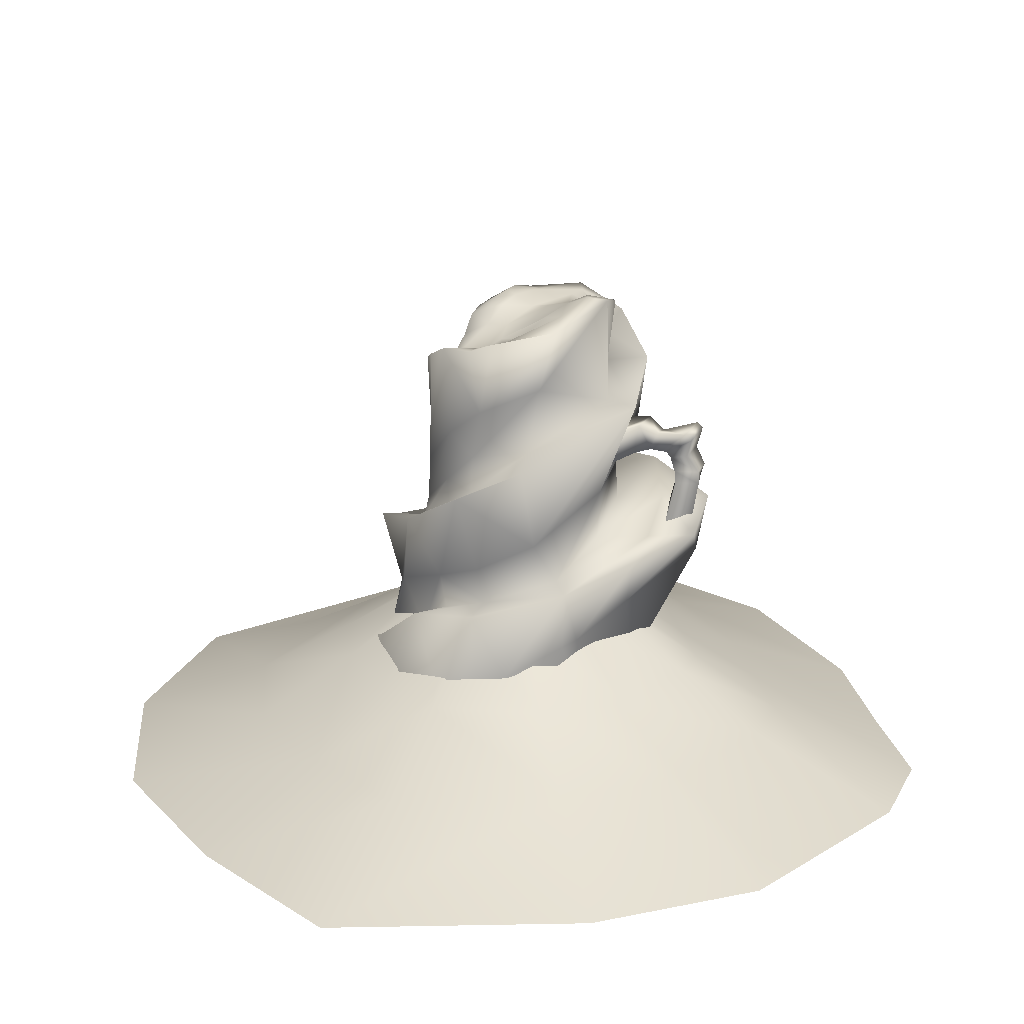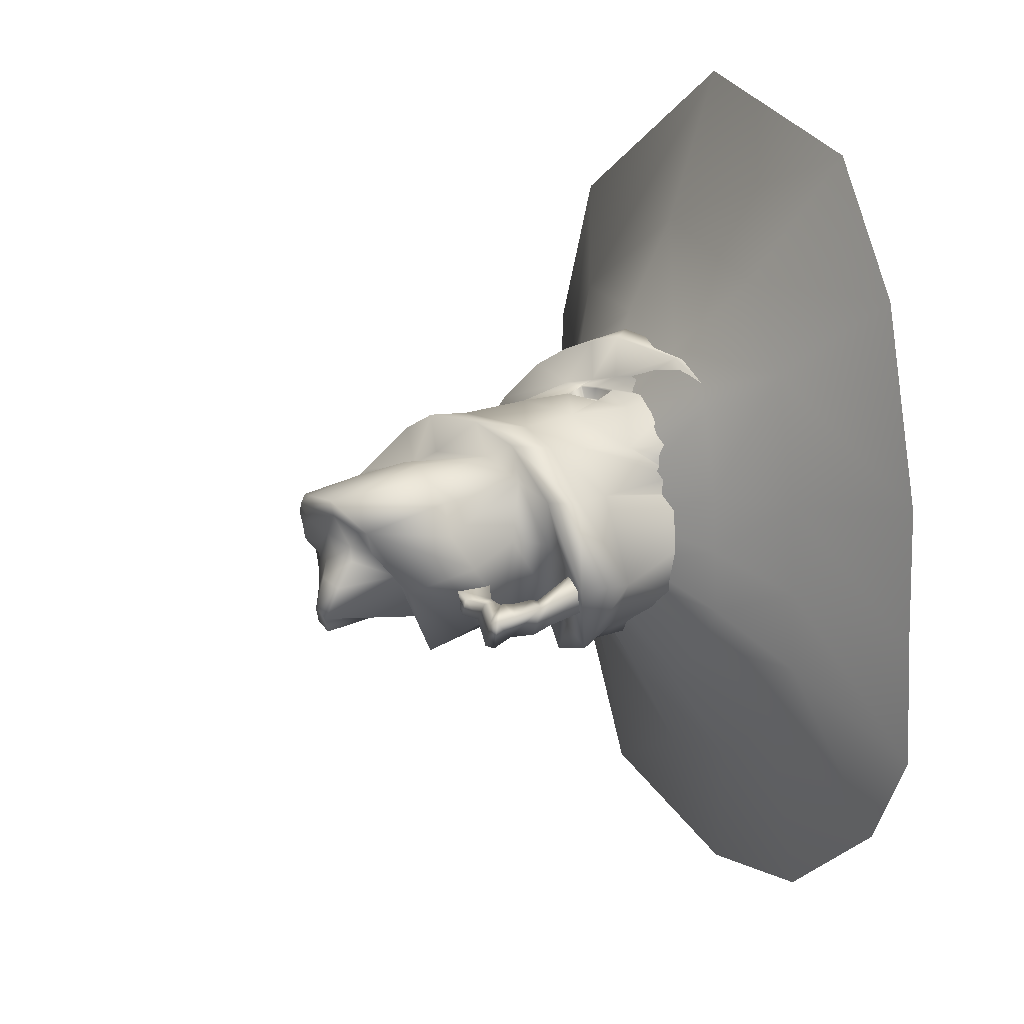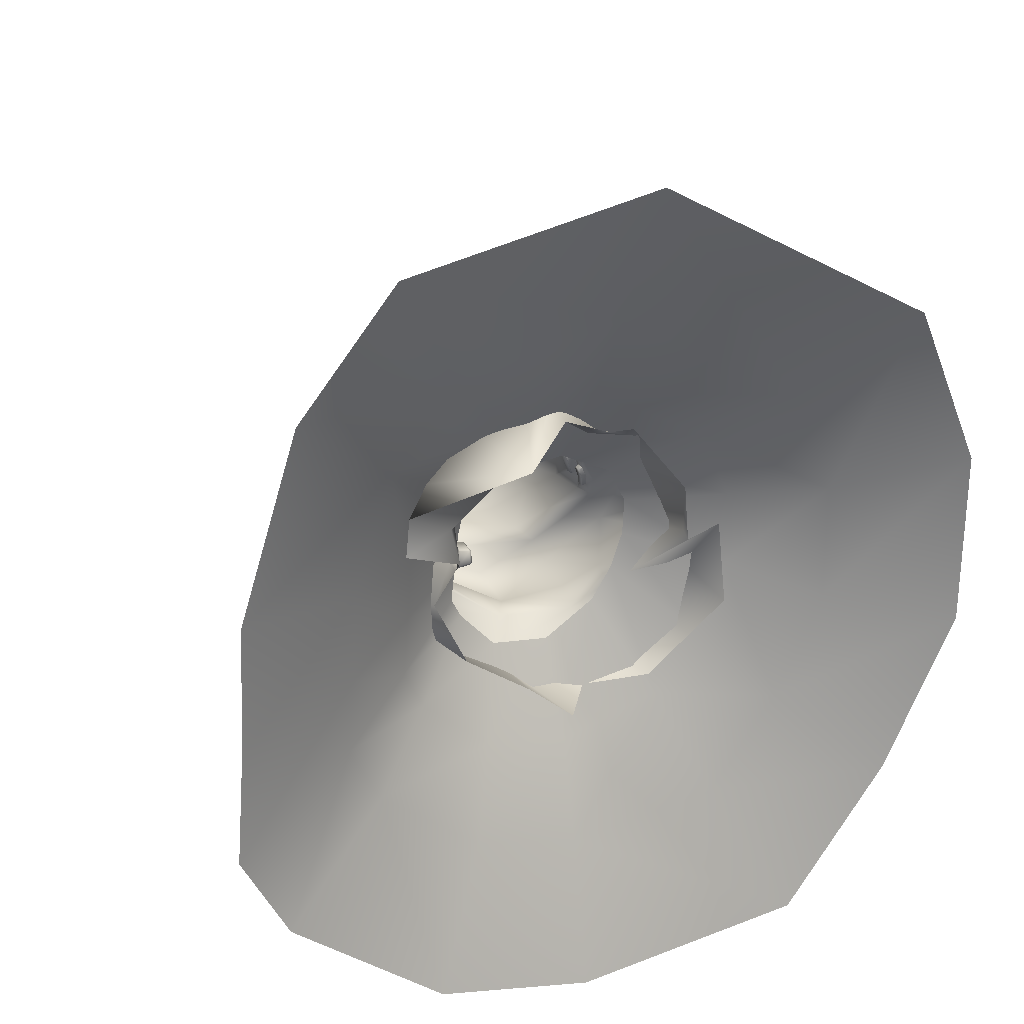
<metadata>
{"format":"obj","ext":"obj","renderer":"f3d","projection":"perspective","resolution":1024,"background":"white","views":[{"elev":20.4,"azim":174.6,"up":"+Y"},{"elev":20.0,"azim":-113.6,"up":"+Z"},{"elev":28.9,"azim":-26.2,"up":"+Z"}]}
</metadata>
<code>
o mountaintemple2.obj
v -4.218 15.14 8.34
v 3.395 21.28 8.34
v -7.614 17.72 -1.353
v -5.899 16.24 -5.503
v 1.113 13.76 -10.53
v 6.079 21.78 -9.902
v 8.962 18.16 -2.536
v 9.172 18.81 4.592
v 3.879 31.64 7.07
v 6.945 26.3 4.316
v -3.179 27.94 3.756
v -5.308 29.29 0.3219
v -3.386 29.2 -5.625
v 1.552 26.13 -7.988
v 6.982 29.74 -7.765
v 10.1 26.79 -3.325
v 4.921 32.6 3.212
v 8.014 35.19 2.159
v -3.112 41.78 4.337
v -3.969 35.7 -4.735
v 1.03 37.02 -6.37
v 5.082 35.28 -5.58
v 7.439 39.33 -3.251
v -9.089 15.28 9.587
v 3.518 21.37 10.83
v 5.263 22.69 9.402
v 7.064 26.62 -2.389
v 5.741 29.34 -5.442
v 1.827 32.6 -6.609
v -5.637 35.65 -6.646
v 2.526 31.8 -8.752
v 2.006 42 0.6338
v 4.092 40.41 -1.017
v -3.994 40.74 1.185
v -5.896 40.21 2.677
v -3.964 42.6 -3.81
v -0.1481 41.17 -6.452
v 5.177 39.09 -3.139
v 0.8328 41.36 -0.1064
v 2.796 40.55 -1.797
v -1.616 41.64 -0.3944
v -2.932 42.35 -1.217
v -2.607 42.82 -3.505
v -0.5278 41.97 -5.336
v 2.151 40.41 -4.865
v 3.383 39.99 -3.536
v -1.227 42.11 -2.628
v -8.834 28.28 4.106
v -11.87 27.14 -1.446
v -0.3136 23.45 -10.67
v 11.98 17.88 -3.025
v 4.965 21.63 -6.951
v -0.1314 23.08 -7.122
v -5.398 26.78 -0.2834
v 2.87 31.67 4.626
v 6.009 35.09 1.414
v -11.01 23.17 -1.831
v -0.6633 22.67 7.301
v 7.914 23.04 -4.892
v -7.196 37.81 -1.54
v -4.876 41.97 -1.339
v -4.36 37.6 -1.337
v -4.384 39.28 0.523
v -4.013 40.2 2.147
v -3.109 41.55 3.24
v 1.954 42.15 2.552
v -0.5001 29.23 4.969
v -0.297 29.94 7.527
v -6.513 22.84 3.095
v -7.355 14 3.752
v -11.2 14.03 5.213
v 6.467 38.66 -1.833
v 6.093 39.12 -3.241
v 4.282 40.22 -5.851
v 0.586 41.87 3.485
v 4.473 39.4 -3.793
v 3.48 40.08 -5.139
v 3.379 24.66 7.39
v 7.224 29.73 -3.293
v 5.594 32.11 -5.691
v 6.959 24.36 3.91
v 7.672 21.06 7.52
v 8.348 24.03 6.14
v -2.833 12.41 10.28
v 1.194 17.69 12.5
v -0.1039 18.97 12.37
v 0.6568 18.71 9.207
v -0.4336 26.16 6.717
v 3.619 29.07 6.964
v 6.561 28.51 4.728
v -8.114 25.5 3.391
v 10.31 21.56 -1.411
v 5.435 23.97 -6.514
v -1.842 14.74 -8.068
v 3.079 15.96 10.26
v 7.865 17.59 8.223
v 4.582 15.67 10.09
v 6.883 16.44 9.484
v 1.311 15.77 11.6
v 10.31 15.06 4.795
v -3.234 25.69 -5.296
v -10.06 25.98 -6.407
v -3.994 28.81 6.749
v -4.108 25.93 6.266
v -4.075 23.41 5.907
v -5.388 20.48 5.966
v -7.048 15.6 6.239
v -7.728 14.52 6.212
v -10.75 14.41 7.777
v -1.494 17.27 9.69
v -4.996 16.91 11.9
v -2.547 19.3 7.889
v -5.013 17.39 8.142
v -3.295 17.54 8.624
v 2.324 19.71 8.656
v 1.651 20.14 11.73
v 8.383 38.01 -0.7413
v 7.937 29.84 1.093
v 8.504 25.06 1.021
v 10.72 25.02 2.533
v 7.003 33.25 -3.382
v 8.427 27.48 -0.7245
v 8.296 30.65 -1.118
v 8.234 38.59 -2.029
v 8.735 25.98 -0.5531
v 11.73 25.89 0.5266
v 7.971 26.54 0.8983
v 10.39 20.6 0.6816
v 11.28 16.79 0.4056
v 10.96 15.49 0.3156
v 13.59 15.73 0.8255
v -6.668 32.78 -0.7742
v -5.349 33.94 1.362
v -5.017 34.24 3.681
v -3.731 35.02 5.168
v -2.083 34.96 5.616
v -0.8036 35.41 5.508
v 2.243 37.67 3.903
v 3.48 41.33 2.617
v 4.543 41 1.571
v 5.166 40.76 0.2243
v 0.611 42.05 1.633
v 5.926 32.68 5.648
v 3.586 41.65 1.156
v 0.01055 41.87 2.73
v 2.46 42.1 1.71
v 3.019 41.59 -0.4928
v 3.894 41.37 -0.1505
v 5.771 39.79 -1.379
v 6.288 36.95 -0.1103
v 8.241 36.56 0.928
v 5.795 39.13 -2.223
v 5.246 39.54 -4.167
v 5.839 39.55 -5.181
v -7.143 15.24 2.518
v -7.097 15.11 2.771
v -6.669 17 2.555
v -6.761 16.86 2.365
v -6.54 17.41 3.744
v -6.513 17.36 3.849
v -6.878 15.37 4.026
v -6.848 15.48 4.133
v -6.893 15.35 2.663
v -6.877 15.23 2.837
v -6.53 16.87 2.677
v -6.598 16.71 2.534
v -6.446 17.08 3.75
v -6.427 17.16 3.582
v -6.674 15.62 3.925
v -6.704 15.45 3.838
v -5.867 15.26 2.931
v -6.051 15.23 2.782
v -6.068 15.14 2.94
v -5.858 15.52 3.647
v -6.014 15.58 3.798
v -6.041 15.41 3.715
v -5.671 16.42 2.803
v -5.811 16.62 2.763
v -5.837 16.43 2.635
v -5.668 16.7 3.485
v -5.818 16.82 3.648
v -5.794 16.9 3.482
v -0.4988 20.82 8.01
v -0.5469 20.7 8.022
v 0.3344 21.4 8.096
v 0.3822 21.32 8.04
v 1.66 21.94 8.099
v 1.537 21.97 8.095
v 1.634 22.01 8.081
v 1.585 21.92 8.04
v -0.4838 19.49 8.693
v -0.5118 19.51 8.618
v -0.4236 19.58 8.523
v 0.841 20.12 8.589
v 0.8619 20.18 8.476
v 1.978 20.82 8.445
v 1.948 20.74 8.464
v -0.05675 19.67 7.633
v 0.486 21.03 7.461
v 0.4477 21.12 7.513
v 0.8778 20.23 7.6
v 0.9031 20.17 7.682
v 1.469 21.63 7.51
v -0.4621 20.67 7.976
v -0.4127 20.77 7.957
v 1.901 20.85 8.357
v 1.86 20.74 8.357
v -0.1367 20.59 7.385
v -0.1816 20.67 7.438
v -0.2211 20.56 7.441
v 0.02513 19.78 7.534
v 1.652 20.69 7.532
v 1.727 20.74 7.591
v 1.69 20.64 7.604
v 1.418 21.5 7.457
v 8.231 27 1.184
v 8.255 27.01 1.113
v 8.25 27.04 1.11
v 8.254 26.99 1.139
v 7.44 26.57 3.112
v 7.458 26.54 3.059
v 7.471 26.58 3.033
v 8.14 27.76 1.132
v 7.314 27.41 3.096
v 7.269 25.87 3.346
v 7.483 26.02 2.892
v 7.501 25.99 2.84
v 7.611 25.24 2.809
v 7.606 25.27 2.81
v 7.359 25.21 3.292
v 7.916 26.37 1.875
v 7.885 26.32 1.944
v 7.886 26.35 1.946
v 7.964 25.78 1.899
v 8.407 25.93 0.966
v 8.364 25.98 0.9511
v 8.542 26.19 0.1215
v 8.449 26.68 0.2821
v 8.457 26.69 0.2078
v 8.315 26.68 1.043
v 8.286 26.63 1.016
v 8.083 26.61 0.2165
v 8.031 26.04 0.8485
v 8.076 25.99 0.8567
v 7.684 25.82 1.714
v 7.62 26.26 1.75
v 7.63 26.32 1.715
v 8.204 27.07 1.128
v 8.194 27.01 1.169
v 7.424 26.63 3.038
v 7.446 26.59 2.989
v 8.117 27.66 1.112
v 8.094 27.7 1.15
v 7.322 27.38 2.978
v 7.313 27.33 3.028
v 7.643 27.52 0.8435
v 7.67 27.58 0.8652
v 7.694 27.54 0.8267
v 7.719 26.99 0.8581
v 7.76 26.95 0.8822
v 7.77 27.01 0.8412
v 7.058 26.62 2.464
v 7.067 26.61 2.539
v 7.096 26.58 2.499
v 6.962 27.24 2.455
v 6.984 27.3 2.489
v 6.97 27.24 2.53
v 7.267 25.78 3.268
v 7.279 25.84 3.234
v 7.438 25.94 2.899
v 7.46 25.89 2.857
v 7.545 25.3 2.834
v 7.532 25.25 2.871
v 7.336 25.29 3.241
v 7.363 25.24 3.199
v 7.155 25.66 3.037
v 7.16 25.67 3.113
v 7.177 25.73 3.073
v 7.269 25.73 2.8
v 7.323 25.76 2.782
v 7.298 25.8 2.818
v 7.272 25.32 2.78
v 7.312 25.27 2.793
v 7.331 25.32 2.756
v 7.153 25.31 3.014
v 7.165 25.31 3.08
v 7.185 25.26 3.039
v 7.871 26.29 1.883
v 7.883 26.35 1.849
v 7.96 25.8 1.805
v 7.935 25.84 1.847
v 8.487 26.26 0.1488
v 8.488 26.21 0.1807
v 8.411 26.66 0.2778
v 8.426 26.61 0.225
v 8.138 26.58 0.1714
v 8.152 26.21 0.1298
v 8.199 26.17 0.1275
v 8.199 26.22 0.09512
v 7.743 25.78 1.691
v 13.09 13.72 -4.256
v 8.397 15.96 -10.41
v 6.112 16.74 -10.65
v 3.855 17.54 -10.9
v -0.2516 19.42 -10.32
v -1.381 19.49 -9.28
v -5.167 21.46 -7.143
v 9.867 20.79 -6.483
v 7.495 20.6 -5
v 11.44 15.6 -7.678
v -0.5565 41.54 0.6071
v -2.16 41.66 1.695
v -2.668 41.27 0.1696
v -0.1246 41.61 -1.034
v 1.172 40.97 -3.392
v 0.8661 41.04 -1.87
v 0.4412 41.62 -4.211
v -4.252 40.74 0.1869
v 3.597 18.94 10.65
v -5.503 24.8 -8.398
v -6.844 25.85 -5.884
v -8.617 26.93 -0.7771
g Generic
f 46 315 316 40
f 81 78 2
f 114 113 1
f 102 57 49
f 50 6 304 305
f 59 92 7
f 128 126 120 8
f 19 35 134 135
f 35 60 132 133
f 30 31 14 13
f 31 15 14
f 28 80 79 27
f 29 21 80 28
f 20 21 29
f 65 64 35 19
f 36 37 21 20
f 37 74 22 21
f 74 154 22
f 73 72 124 23
f 40 39 147 33
f 32 39 142
f 41 42 313
f 43 44 37 36
f 44 45 77 37
f 77 153 74
f 76 33 38
f 47 41 314
f 46 45 317 315
f 47 43 42
f 47 44 43
f 47 314 316
f 47 42 41
f 45 44 317
f 52 59 309
f 53 14 52
f 101 13 53
f 11 12 54
f 67 136 135 11
f 56 140 139 17
f 69 91 57
f 187 196 2
f 59 15 16
f 52 93 59
f 60 30 13 132
f 61 42 43 36
f 63 318 62
f 62 36 20
f 65 34 64
f 66 75 139
f 62 61 36
f 56 141 140
f 67 137 136
f 78 89 88 58
f 158 3 155
f 70 161 156
f 72 149 150
f 73 152 72
f 66 145 75
f 67 55 17 138 137
f 40 33 76 46
f 77 45 46 76
f 77 74 37
f 78 189 187 2
f 90 89 78 10
f 220 224 90 10
f 80 22 121 79
f 21 22 80
f 79 122 125 27
f 83 26 82
f 96 8 82
f 82 26 25 319
f 84 85 86
f 194 191 110 87
f 85 116 86
f 91 104 103 48
f 89 9 68 88
f 90 143 9 89
f 118 151 18 90
f 104 105 58 88
f 91 48 49 57
f 93 15 59
f 92 59 16
f 100 129 128 8
f 93 14 15
f 52 14 93
f 50 305 306
f 95 319 85
f 97 98 96 95
f 95 85 99
f 158 157 69 57 3
f 159 69 157
f 159 160 106 105 69
f 180 177 171 174
f 70 108 107 162 161
f 176 173 164 170
f 172 179 166 163
f 178 182 168 165
f 181 175 169 167
f 101 54 12 13
f 102 320 307
f 35 133 134
f 104 88 68 103
f 104 91 69 105
f 106 58 105
f 106 160 162 107
f 108 1 107
f 191 192 114 1 110
f 84 86 111
f 112 58 106
f 184 183 58 112
f 185 58 183
f 188 58 185
f 78 58 188 189
f 113 106 107 1
f 114 112 106 113
f 192 184 112 114
f 201 199 208 211
f 196 197 115 2
f 215 199 201 212
f 197 194 87 115
f 198 210 204 193
f 209 200 186 205
f 202 198 193 195
f 214 202 195 207
f 200 203 190 186
f 203 213 206 190
f 118 123 124 117
f 121 123 122 79
f 222 233 231 216
f 120 83 82 8
f 81 10 78
f 22 23 121
f 265 262 259 256
f 224 223 118 90
f 258 261 248 252
f 260 264 251 249
f 263 267 255 250
f 266 257 253 254
f 228 230 81 119
f 285 282 279 276
f 230 225 10 81
f 278 281 270 269
f 280 284 272 271
f 283 287 275 273
f 286 277 268 274
f 221 220 10 225 226
f 231 240 219 216
f 234 232 227 229
f 234 229 228 119 235
f 297 242 127 243
f 122 218 217 238 239
f 123 118 223 218 122
f 123 121 23 124
f 72 117 124
f 237 235 119 125
f 122 239 237 125
f 247 246 245 243 127
f 238 217 219 240
f 127 242 294 241
f 296 299 292 295
f 298 244 236 293
f 244 300 290 236
f 245 246 288 291
f 247 127 241 289
f 222 221 226 227 232 233
f 4 3 57
f 102 307 57
f 53 13 14
f 128 92 16 126
f 129 7 92 128
f 130 7 129
f 51 308 309 7
f 28 27 16 15
f 111 110 1 24
f 26 2 25
f 83 81 2 26
f 63 62 60 35
f 30 20 29 31
f 31 29 28 15
f 56 17 18
f 72 150 151 117
f 18 17 143
f 48 322 49
f 102 321 320
f 50 53 52 6
f 62 20 30 60
f 63 35 64
f 48 103 11
f 71 109 108 70
f 68 9 55 67
f 83 120 119 81
f 86 116 115 87
f 102 49 322 321
f 103 68 67 11
f 109 24 1 108
f 111 86 87 110
f 116 25 2 115
f 120 126 125 119
f 126 16 27 125
f 131 51 7 130
f 74 153 154
f 13 12 132
f 132 12 133
f 133 12 11 134
f 134 11 135
f 136 19 135
f 137 75 19 136
f 138 75 137
f 138 17 139
f 66 139 140 144
f 141 144 140
f 72 152 149
f 75 138 139
f 141 148 144
f 34 65 312
f 32 146 144
f 17 55 9 143
f 90 18 143
f 39 311 142
f 142 65 145
f 145 65 19 75
f 32 142 146
f 66 146 142 145
f 146 66 144
f 39 32 147
f 141 33 148
f 33 147 148
f 148 147 32 144
f 33 141 149
f 149 56 150
f 150 56 18 151
f 118 117 151
f 149 141 56
f 152 38 33 149
f 73 38 152
f 76 38 153
f 153 38 73
f 153 73 23 154
f 154 23 22
f 156 164 163 155
f 166 165 157 158
f 168 167 160 159
f 161 162 169 170
f 171 172 173
f 176 175 174
f 177 178 179
f 180 181 182
f 163 166 158 155
f 165 168 159 157
f 170 164 156 161
f 162 160 167 169
f 173 176 174 171
f 179 172 171 177
f 182 178 177 180
f 175 181 180 174
f 172 163 164 173
f 169 175 176 170
f 178 165 166 179
f 181 167 168 182
f 183 184 204 205
f 189 188 190 187
f 191 193 192
f 196 206 207 197
f 208 209 210
f 214 213 212
f 205 186 185 183
f 186 190 188 185
f 193 204 184 192
f 195 193 191 194
f 207 195 194 197
f 190 206 196 187
f 210 198 211 208
f 200 209 208 199
f 198 202 201 211
f 202 214 212 201
f 203 200 199 215
f 213 203 215 212
f 209 205 204 210
f 206 213 214 207
f 216 219 217 218 248 249
f 251 250 220 221 222
f 223 253 252
f 255 254 224
f 258 257 256
f 259 260 261
f 262 263 264
f 265 266 267
f 225 268 269
f 270 271 227 226
f 272 273 228 229
f 275 274 230
f 278 277 276
f 279 280 281
f 282 283 284
f 285 286 287
f 231 233 232 288 289
f 234 290 291
f 237 292 293
f 239 238 294 295
f 297 298 299
f 249 251 222 216
f 218 223 252 248
f 250 255 224 220
f 254 253 223 224
f 261 258 256 259
f 264 260 259 262
f 267 263 262 265
f 257 266 265 256
f 260 249 248 261
f 253 257 258 252
f 263 250 251 264
f 266 254 255 267
f 226 225 269 270
f 229 227 271 272
f 273 275 230 228
f 274 268 225 230
f 281 278 276 279
f 284 280 279 282
f 287 283 282 285
f 277 286 285 276
f 280 271 270 281
f 268 277 278 269
f 283 273 272 284
f 286 274 275 287
f 291 288 232 234
f 236 290 234 235
f 293 236 235 237
f 295 292 237 239
f 289 241 240 231
f 241 294 238 240
f 299 296 242 297
f 244 298 297 243
f 300 244 243 245
f 296 295 294 242
f 298 293 292 299
f 245 291 290 300
f 247 289 288 246
f 302 6 308 310
f 303 6 302
f 304 6 303
f 304 5 305
f 305 5 94 306
f 306 94 4 307
f 307 4 57
f 308 6 52 309
f 308 51 301 310
f 41 313 312 311
f 39 41 311
f 312 142 311
f 65 142 312
f 42 61 318 313
f 313 34 312
f 315 47 316
f 317 47 315
f 314 39 40 316
f 41 39 314
f 44 47 317
f 63 64 34
f 318 34 313
f 63 34 318
f 318 61 62
f 77 76 153
f 59 7 309
f 85 319 25 116
f 95 96 82 319
f 320 50 306 307
f 321 101 53 50 320
f 322 54 101 321
f 48 11 54 322
f 301 51 131
f 100 130 129
f 96 98 100 8
f 97 95 99
f 85 84 99
f 111 24 84
f 24 109 84
v 17.24 12.86 -13.03
v 12.28 12.95 -19.98
v 5.716 19.82 -5.497
v 7.184 19.83 -3.204
v 8.09 19.85 -0.6429
v 20.84 12.88 -5.432
v -12.55 12.96 12.28
v -8.009 12.88 17.71
v 0.2568 19.85 6.457
v -1.137 20.03 5.645
v 6.869 19.85 4.701
v 17.31 12.88 11.36
v 20.76 12.88 3.288
v 8.206 19.85 2.016
v 3.172 19.85 6.707
v 3.883 12.88 19.56
v 0.9506 13.01 -20.76
v 2.035 19.82 -7.765
v -6.659 12.92 -18.56
v -2.239 19.64 -6.92
v -4.043 19.88 5.375
v -13.84 13.21 -12.53
v -4.684 19.82 -4.084
v -4.798 19.82 2.42
v -15.31 13.01 3.719
v -5.04 19.82 0.3298
v -15.63 13.01 -2.476
v -5.415 19.72 -2.595
v -16.09 12.99 -7.908
v 9.074 16.15 -12.32
v 12.22 16.12 -7.769
v 14.39 16.14 -2.75
v -3.407 16.14 12.07
v -7.255 16.3 10.27
v 12.04 16.14 8.13
v 14.43 16.14 2.822
v 3.722 16.14 13.04
v 1.686 16.18 -14.17
v -4.473 16.02 -12.65
v -8.242 16.2 8.978
v -9.232 16.26 -8.135
v -9.95 16.18 3.279
v -10.25 16.18 -0.8136
v -10.7 16.1 -5.127
v 24.78 9.219 -19.34
v 17.3 9.355 -29.81
v 30.2 9.25 -7.883
v -20.12 9.368 18.81
v -13.28 9.25 27
v 24.88 9.25 17.43
v 30.08 9.25 5.261
v 4.648 9.25 29.78
v 0.2279 9.435 -30.98
v -11.24 9.304 -27.68
v -22.07 9.737 -18.59
v -24.29 9.446 5.909
v -24.77 9.446 -3.427
v -25.45 9.41 -11.62
g Generic
f 323 324 352 353
f 327 354 353 326
f 329 330 355 356
f 333 357 358 336
f 337 359 357 333
f 331 355 359 337
f 335 328 354 358
f 325 352 360 340
f 340 360 361 342
f 343 362 356 332
f 342 361 363 345
f 346 364 362 343
f 348 365 364 346
f 350 366 365 348
f 345 363 366 350
f 352 325 326 353
f 354 328 323 353
f 355 331 332 356
f 357 334 335 358
f 359 338 334 357
f 355 330 338 359
f 354 327 336 358
f 352 324 339 360
f 360 339 341 361
f 362 329 356
f 361 341 344 363
f 364 347 329 362
f 365 349 347 364
f 366 351 349 365
f 363 344 351 366
f 367 368 324 323
f 369 367 323 328
f 370 371 330 329
f 372 373 335 334
f 374 372 334 338
f 371 374 338 330
f 373 369 328 335
f 368 375 339 324
f 375 376 341 339
f 376 377 344 341
f 378 370 329 347
f 379 378 347 349
f 380 379 349 351
f 377 380 351 344
v -6.297 33.53 -4.101
v -5.929 31.54 -4.286
v -7.37 33.68 -2.56
v -6.9 31.64 -3.018
v -7.638 32.94 -4.053
v -7.156 31.76 -4.135
v -8.286 32.7 -2.735
v -7.809 31.63 -2.978
v -10.29 25.7 -3.419
v -8.252 25.9 -4.231
v -10.78 26.02 -1.491
v -9.014 26.32 -1.062
v -4.055 32.94 -4.229
v -3.262 30.29 -4.131
v -5.663 33.71 -2.473
v -4.792 30.87 -2.672
v -9.677 31.37 -4.837
v -8.648 30.98 -3.867
v -10.66 31.5 -3.072
v -9.334 31.04 -2.589
v -10.7 28.96 -4.001
v -11.18 29.08 -2.083
v -9.344 29.24 -2.642
v -8.999 29.2 -4.163
v -8.916 30.02 -4.092
v -10.55 30.05 -4.536
v -11.39 29.91 -2.332
v -9.505 29.86 -2.426
v -9.401 33.12 -5.272
v -9.831 32.68 -5.384
v -7.847 31.69 -4.43
v -8.269 31.57 -4.329
v -10.68 33.31 -3.081
v -11.04 32.9 -3.112
v -8.926 31.77 -2.674
v -9.164 31.6 -2.558
g Generic
f 386 385 381 382
f 385 387 383 381
f 387 388 384 383
f 388 386 382 384
f 411 409 385 386
f 409 413 387 385
f 413 415 388 387
f 415 411 386 388
f 398 397 410 412
f 397 399 414 410
f 399 400 416 414
f 400 398 412 416
f 394 382 381 393
f 393 381 383 395
f 395 383 384 396
f 396 384 382 394
f 398 405 406 397
f 397 406 407 399
f 399 407 408 400
f 400 408 405 398
f 404 390 389 401
f 401 389 391 402
f 402 391 392 403
f 403 392 390 404
f 405 404 401 406
f 406 401 402 407
f 407 402 403 408
f 408 403 404 405
f 412 410 409 411
f 410 414 413 409
f 414 416 415 413
f 416 412 411 415

</code>
